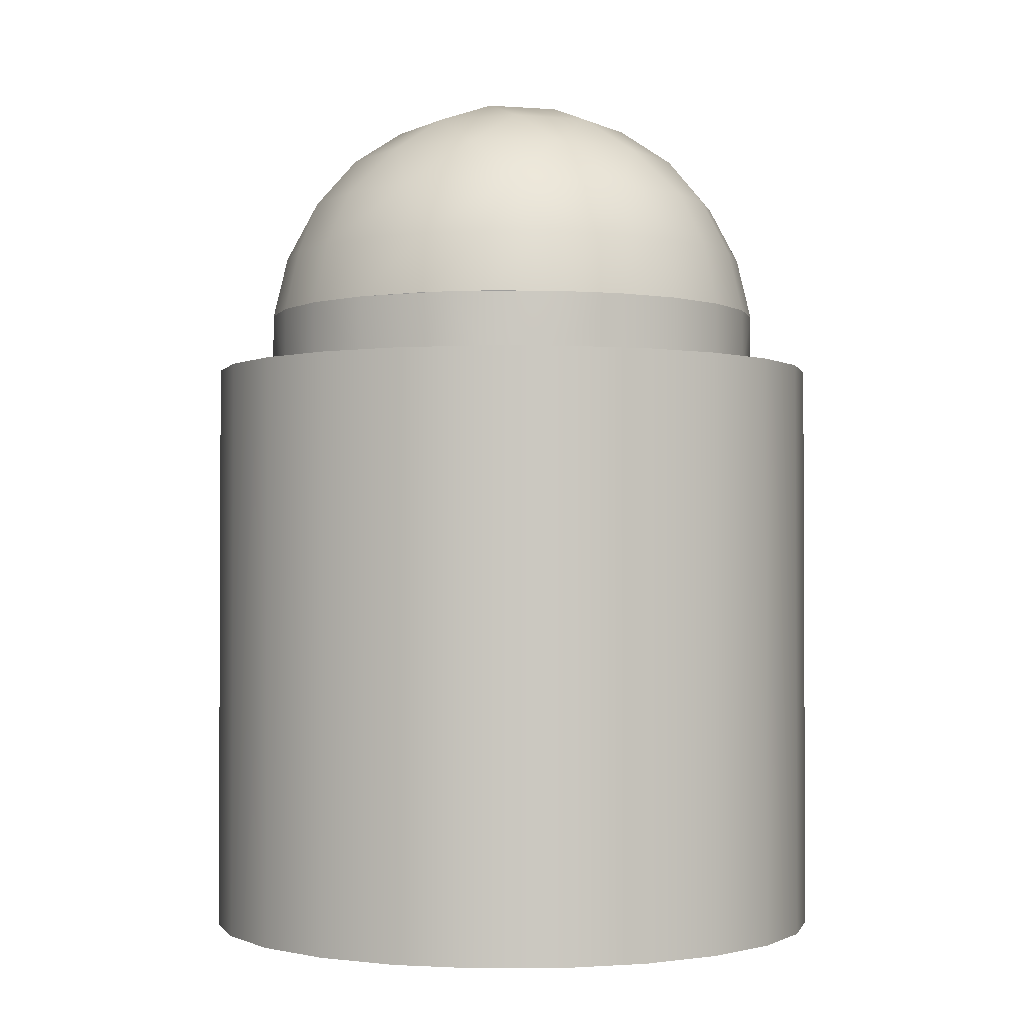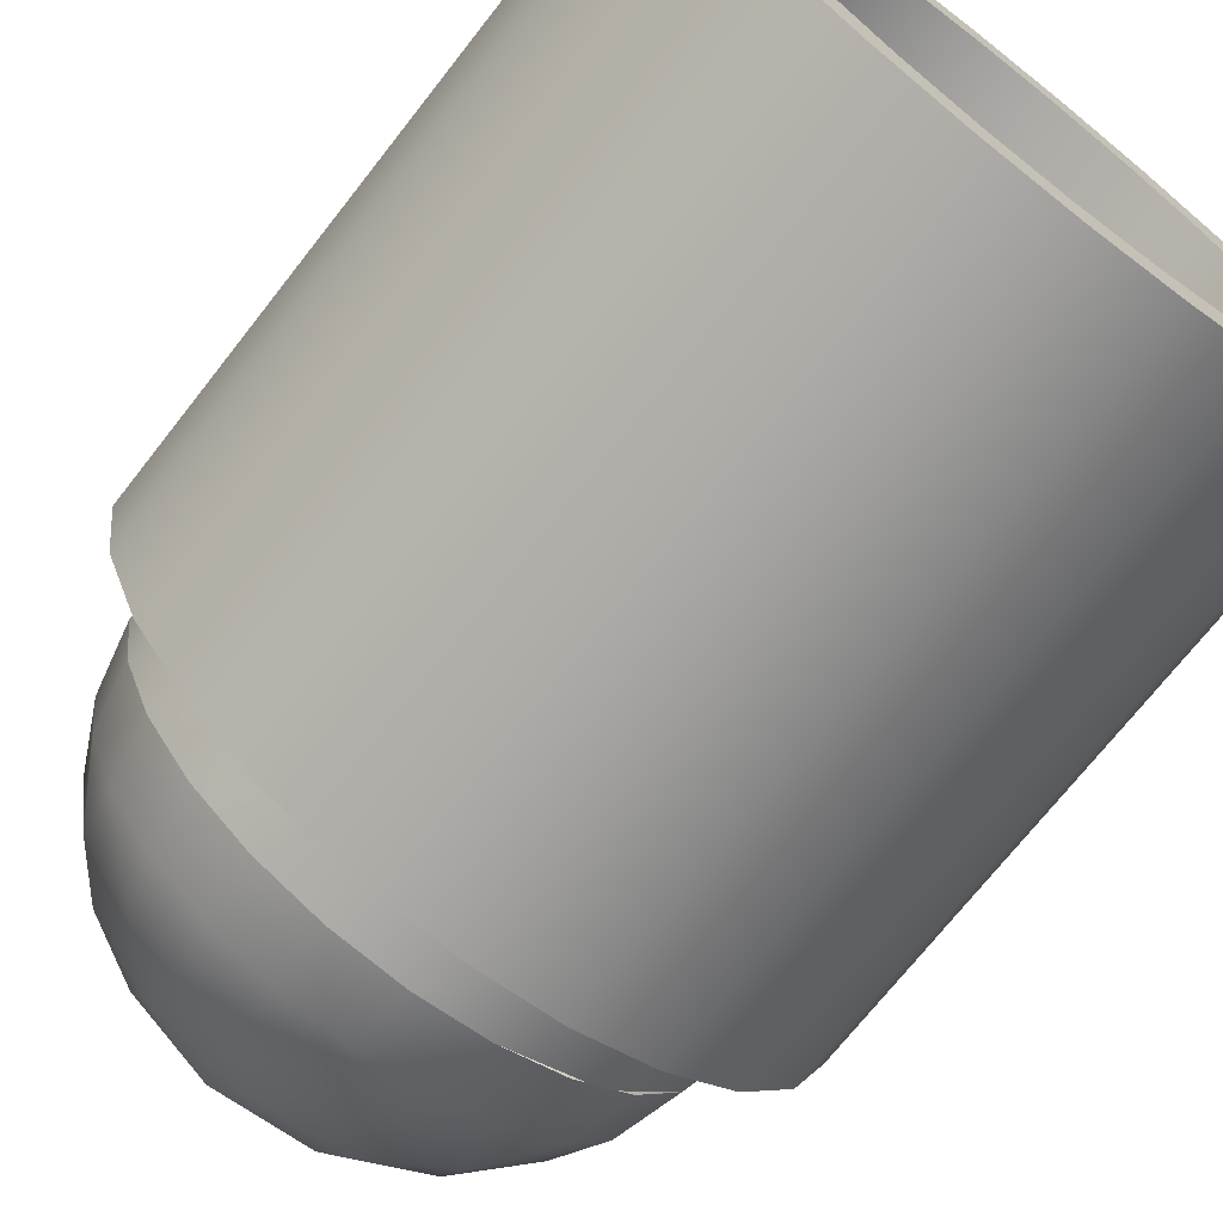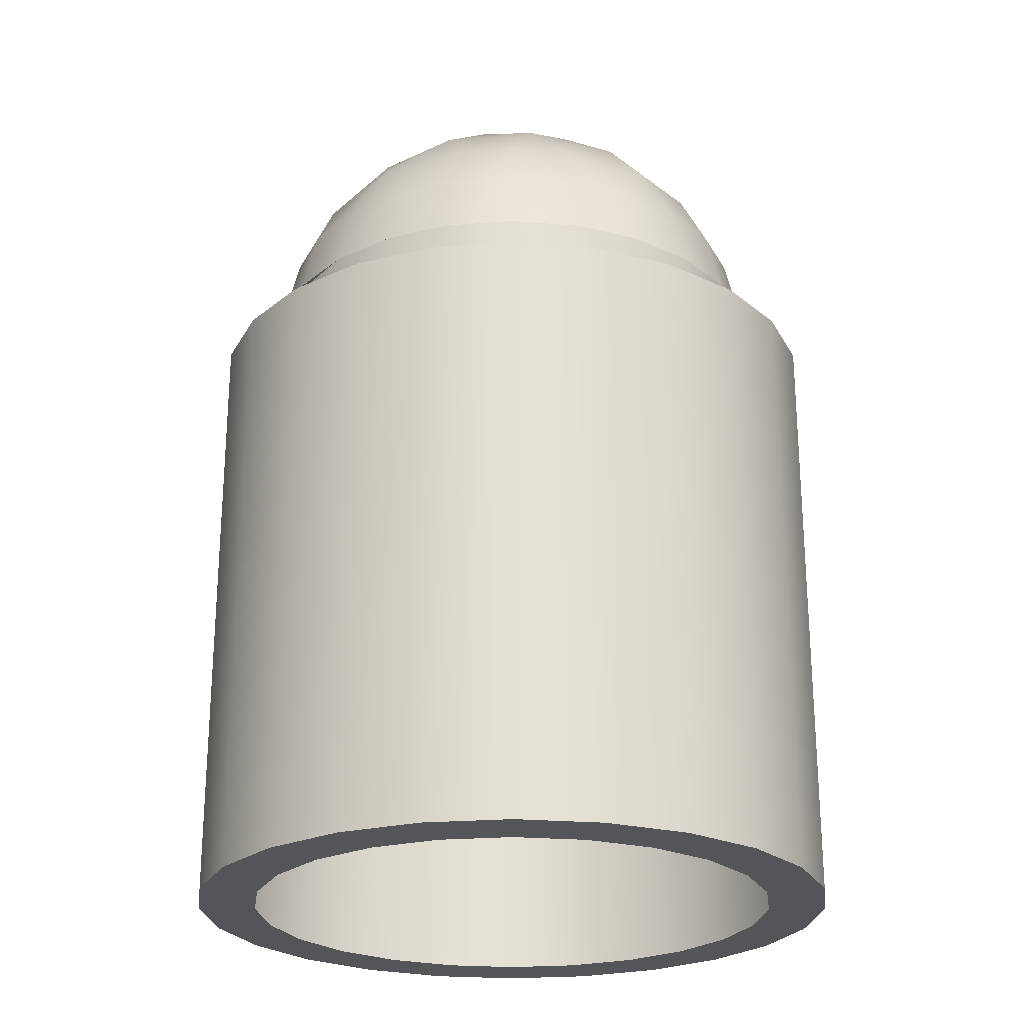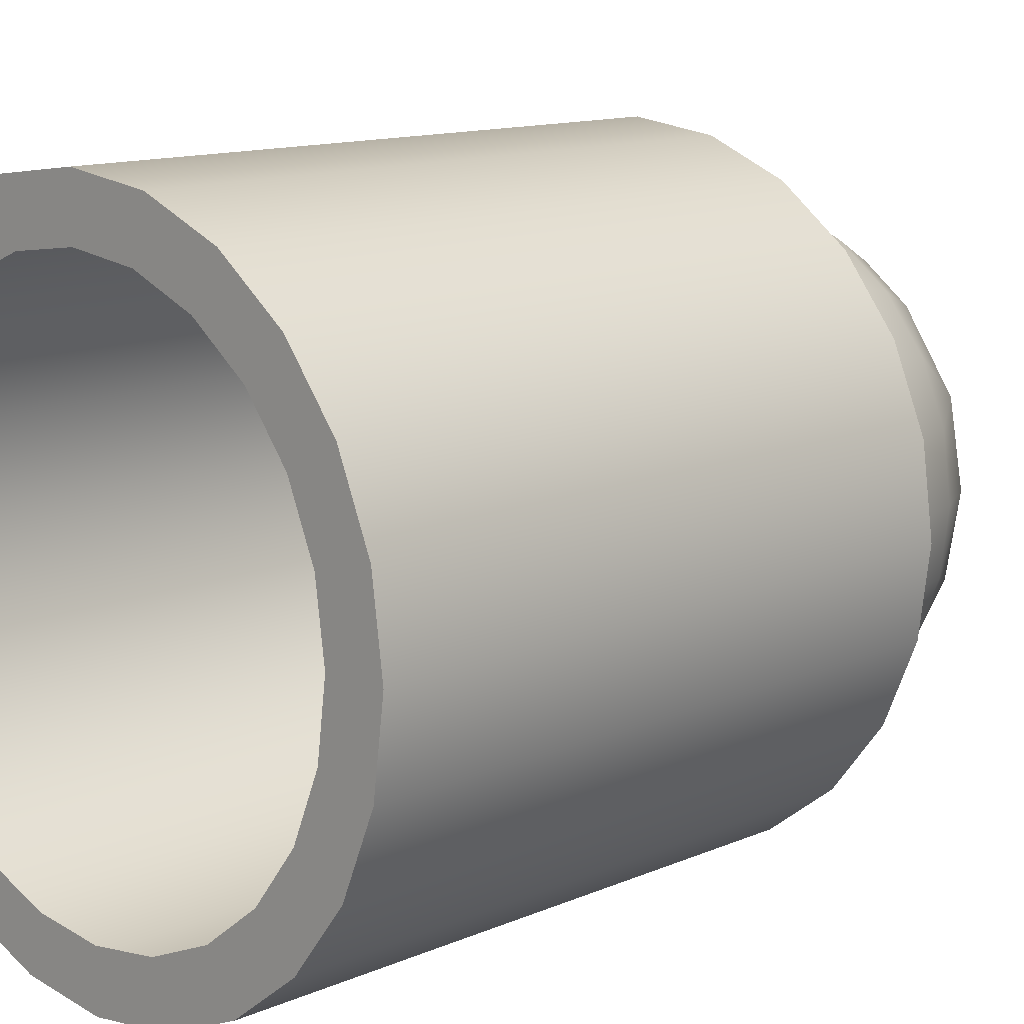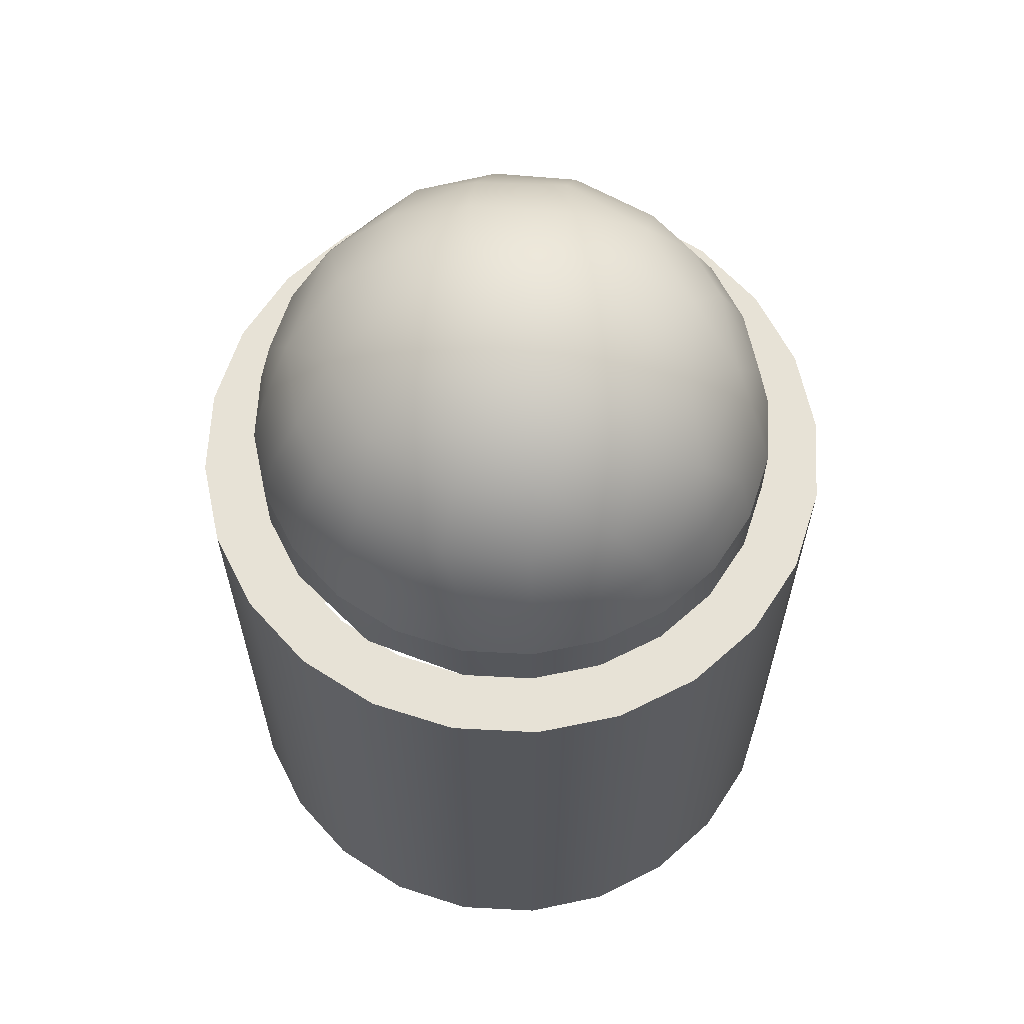
<metadata>
{"format":"obj","ext":"obj","renderer":"f3d","projection":"perspective","resolution":1024,"background":"white","views":[{"elev":-1.6,"azim":-39.1,"up":"+Y"},{"elev":-70.8,"azim":-38.0,"up":"+Z"},{"elev":-24.4,"azim":-150.2,"up":"+Y"},{"elev":12.4,"azim":44.5,"up":"+Z"},{"elev":63.1,"azim":85.5,"up":"+Y"}]}
</metadata>
<code>
o SketchUp.001_ID10
v -0.8969 2.246 -0.001122
v -0.8667 2.04 0.2311
v -0.8667 2.246 0.2311
v -0.8969 2.04 -0.001122
v -0.7773 2.04 0.4475
v -0.8181 2.458 0.2181
v -0.8969 2.246 -0.001122
v -0.8667 2.246 0.2311
v -0.8467 2.458 -0.00106
v -0.8661 2.246 -0.2332
v -0.8661 2.04 -0.2332
v -0.635 2.04 0.6334
v -0.7157 2.246 0.5478
v -0.7338 2.458 0.4224
v -0.7773 2.246 0.4475
v -0.8176 2.458 -0.2202
v -0.8661 2.246 -0.2332
v -0.7465 2.651 -0.000934
v -0.7762 2.246 -0.4494
v -0.4494 2.246 0.7762
v -0.4494 2.04 0.7762
v -0.5995 2.458 0.598
v -0.635 2.246 0.6334
v -0.6999 2.65 0.2756
v -0.7327 2.458 -0.4243
v -0.7762 2.246 -0.4494
v -0.5973 2.817 0.07785
v -0.6334 2.246 -0.635
v -0.7144 2.04 -0.5496
v -0.2332 2.246 0.8661
v -0.2332 2.04 0.8661
v -0.4243 2.458 0.7327
v -0.4494 2.246 0.7762
v -0.598 2.458 -0.5995
v -0.6334 2.246 -0.635
v -0.6993 2.65 -0.2773
v -0.4189 2.939 0.1117
v -0.4475 2.04 -0.7773
v -0.4475 2.246 -0.7773
v -0.001122 2.246 0.8969
v -0.001122 2.04 0.8969
v -0.2202 2.458 0.8176
v -0.2332 2.246 0.8661
v -0.4622 2.662 0.5856
v -0.4854 2.815 0.3667
v -0.4475 2.246 -0.7773
v -0.4224 2.458 -0.7338
v -0.5272 2.651 -0.5285
v -0.5633 2.815 -0.2301
v -0.2311 2.04 -0.8667
v 0.2311 2.04 0.8667
v 0.231 2.246 0.8667
v -0.2311 2.246 -0.8667
v -0.3724 2.651 -0.6469
v -0 3.043 0
v 0.001122 2.04 -0.8969
v 0.001122 2.246 -0.8969
v -0.231 2.246 -0.8667
v 0.4475 2.246 0.7773
v 0.4475 2.04 0.7773
v 0.2181 2.458 0.8181
v -0.001138 2.246 0.8969
v 0.2311 2.246 0.8667
v -0.001064 2.458 0.8467
v -0.1021 2.652 0.745
v -0.2355 2.82 0.5514
v -0.2546 2.94 0.3389
v 0.001115 2.246 -0.8969
v 0.00106 2.458 -0.8467
v -0.2181 2.458 -0.8181
v -0.363 2.818 -0.4821
v -0.3647 2.942 -0.2196
v 0.2332 2.04 -0.8661
v 0.2332 2.246 -0.8661
v 0.6334 2.246 0.635
v 0.4224 2.458 0.7338
v 0.4475 2.246 0.7773
v 0.1923 2.651 0.7213
v -0.1971 3.019 0.1134
v -0.1923 2.651 -0.7213
v 0.2332 2.246 -0.8661
v 0.2202 2.458 -0.8176
v 0.4494 2.04 -0.7762
v 0.7144 2.04 0.5496
v 0.7762 2.246 0.4494
v 0.598 2.458 0.5995
v 0.6334 2.246 0.635
v 0.3724 2.651 0.6469
v 0.0692 2.815 0.601
v -0.0692 2.815 -0.601
v 0.1021 2.652 -0.745
v 0.4494 2.246 -0.7762
v 0.4243 2.458 -0.7327
v 0.635 2.04 -0.6334
v 0.5496 2.246 -0.7144
v 0.8661 2.04 0.2332
v 0.8661 2.246 0.2332
v 0.7762 2.246 0.4494
v 0.7327 2.458 0.4243
v 0.5272 2.651 0.5285
v -0.004895 2.944 0.4195
v -0.1123 2.944 -0.4042
v 0.635 2.246 -0.6334
v 0.5995 2.458 -0.598
v 0.7773 2.246 -0.4475
v 0.7773 2.04 -0.4475
v 0.8969 2.04 0.001122
v 0.8969 2.246 0.001122
v 0.8661 2.246 0.2332
v 0.8176 2.458 0.2202
v 0.3631 2.818 0.4821
v -0.1449 3.019 -0.1763
v 0.2356 2.821 -0.5513
v 0.4622 2.662 -0.5856
v 0.7773 2.246 -0.4475
v 0.7338 2.458 -0.4224
v 0.8667 2.246 -0.2311
v 0.8667 2.04 -0.2311
v 0.8969 2.246 0.001122
v 0.8467 2.458 0.00106
v 0.6992 2.65 0.2773
v 0.2537 2.94 0.3395
v 0.02846 3.018 0.2183
v 0.8667 2.246 -0.2311
v 0.8181 2.458 -0.2181
v 0.7465 2.651 0.000934
v 0.5633 2.815 0.2301
v 0.207 2.942 -0.3719
v 0.4855 2.815 -0.3668
v 0.6908 2.662 -0.2762
v 0.5973 2.817 -0.07785
v 0.4186 2.939 0.1127
v 0.3899 2.94 -0.1663
v 0.2082 3.018 0.08654
v 0.1372 3.02 -0.1784
f 1 2 3
f 2 1 4
f 3 5 13
f 5 3 2
f 6 7 8
f 7 6 9
f 4 1 10
f 4 10 11
f 12 13 5
f 14 8 15
f 8 14 6
f 16 7 9
f 7 16 17
f 24 9 6
f 9 24 18
f 19 11 10
f 11 19 29
f 20 12 21
f 12 20 13
f 22 15 23
f 15 22 14
f 24 6 14
f 25 17 16
f 17 25 26
f 36 9 18
f 9 36 16
f 27 18 24
f 28 29 19
f 30 21 31
f 21 30 20
f 32 23 33
f 23 32 22
f 44 14 22
f 14 44 24
f 24 45 27
f 34 26 25
f 26 34 35
f 16 36 25
f 49 18 27
f 18 49 36
f 28 38 29
f 38 28 39
f 40 31 41
f 31 40 30
f 42 33 43
f 33 42 32
f 44 22 32
f 44 45 24
f 45 37 27
f 34 46 35
f 46 34 47
f 48 25 36
f 25 48 34
f 37 49 27
f 49 37 72
f 39 50 38
f 50 39 58
f 52 41 51
f 41 52 40
f 64 43 62
f 43 64 42
f 65 32 42
f 32 65 44
f 45 44 66
f 37 45 67
f 47 53 46
f 53 47 70
f 48 47 34
f 47 48 54
f 49 48 36
f 48 49 71
f 79 72 37
f 72 79 112
f 58 56 50
f 56 58 57
f 59 51 60
f 51 59 52
f 61 62 63
f 62 61 64
f 65 42 64
f 66 44 65
f 66 67 45
f 67 79 37
f 70 68 53
f 68 70 69
f 54 70 47
f 70 54 80
f 71 54 48
f 72 71 49
f 55 112 79
f 57 73 56
f 73 57 74
f 75 60 84
f 60 75 59
f 76 63 77
f 63 76 61
f 78 64 61
f 64 78 65
f 65 89 66
f 67 66 101
f 70 80 69
f 69 80 91
f 69 81 68
f 81 69 82
f 71 80 54
f 80 71 90
f 71 72 102
f 74 83 73
f 83 74 95
f 75 84 85
f 86 77 87
f 77 86 76
f 88 61 76
f 61 88 78
f 78 89 65
f 89 101 66
f 101 79 67
f 79 101 123
f 80 90 91
f 91 82 69
f 82 92 81
f 92 82 93
f 102 90 71
f 112 102 72
f 95 94 83
f 96 85 84
f 85 96 97
f 98 86 87
f 86 98 99
f 100 76 86
f 76 100 88
f 111 78 88
f 78 111 89
f 55 79 123
f 91 90 113
f 91 93 82
f 93 91 114
f 93 103 92
f 103 93 104
f 94 105 106
f 105 94 95
f 107 97 96
f 97 107 108
f 109 99 98
f 99 109 110
f 99 100 86
f 100 99 121
f 111 88 100
f 89 122 101
f 122 89 111
f 102 112 135
f 128 90 102
f 90 128 113
f 113 114 91
f 114 104 93
f 115 104 116
f 104 115 103
f 106 117 118
f 117 106 105
f 118 108 107
f 108 118 117
f 119 110 109
f 110 119 120
f 110 121 99
f 100 127 111
f 127 100 121
f 123 101 122
f 112 55 135
f 102 135 128
f 129 114 113
f 116 114 130
f 114 116 104
f 124 116 125
f 116 124 115
f 124 120 119
f 120 124 125
f 120 121 110
f 121 120 126
f 111 132 122
f 132 111 127
f 122 134 123
f 113 128 129
f 114 129 130
f 130 125 116
f 125 126 120
f 126 125 130
f 126 127 121
f 127 126 131
f 134 122 132
f 134 55 123
f 133 129 128
f 130 129 131
f 130 131 126
f 132 127 131
f 128 135 133
f 129 133 131
f 132 131 133
f 134 133 135
f 133 134 132
f 134 135 55
o SketchUp_ID2
v -0.9459 0 -0.5461
v -0.8661 0 -0.2332
v -0.8969 0 -0.001122
v -0.7723 0 -0.7723
v -0.7762 0 -0.4494
v -0.6334 0 -0.635
v -0.5461 0 -0.9459
v -0.4475 0 -0.7773
v -0.2827 0 -1.055
v -0.2311 0 -0.8667
v 0 0 -1.092
v 0.001122 0 -0.8969
v 0.2827 0 -1.055
v 0.2332 0 -0.8661
v 0.4494 0 -0.7762
v 0.5461 0 -0.9459
v 0.635 0 -0.6334
v 0.7723 0 -0.7723
v 0.7773 0 -0.4475
v 0.9459 0 -0.5461
v 0.8667 0 -0.2311
v 0.8969 0 0.001122
v 0.9459 0 0.5461
v 1.055 0 0.2827
v 1.055 0 -0.2827
v 1.092 0 0
v -1.055 0 -0.2827
v -1.055 0 0.2827
v -1.092 0 -0
v -0.9459 0 0.5461
v -0.8667 0 0.2311
v -0.7723 0 0.7723
v -0.7773 0 0.4475
v -0.635 0 0.6334
v -0.5461 0 0.9459
v -0.4494 0 0.7762
v -0.2827 0 1.055
v -0.2332 0 0.8661
v -0 0 1.092
v -0.001122 0 0.8969
v 0.2311 0 0.8667
v 0.2827 0 1.055
v 0.4475 0 0.7773
v 0.5461 0 0.9459
v 0.6334 0 0.635
v 0.7723 0 0.7723
v 0.7762 0 0.4494
v 0.8661 0 0.2332
v 0 2.04 -1.092
v 0.2827 0 -1.055
v 0 0 -1.092
v 0.2827 2.04 -1.055
v 0.5461 0 -0.9459
v 0.5461 2.04 -0.9459
v 0.7723 0 -0.7723
v 0.7723 2.04 -0.7723
v 0.9459 2.04 -0.5461
v 0.9459 0 -0.5461
v 1.055 2.04 -0.2827
v 1.055 0 -0.2827
v 1.092 2.04 0
v 1.092 0 0
v 1.055 2.04 0.2827
v 1.055 0 0.2827
v 0.9459 2.04 0.5461
v 0.9459 0 0.5461
v 0.7723 2.04 0.7723
v 0.7723 0 0.7723
v 0.5461 0 0.9459
v 0.5461 2.04 0.9459
v 0.2827 0 1.055
v 0.2827 2.04 1.055
v -0 0 1.092
v -0 2.04 1.092
v -0.2827 0 1.055
v -0.2827 2.04 1.055
v -0.5461 0 0.9459
v -0.5461 2.04 0.9459
v -0.7723 0 0.7723
v -0.7723 2.04 0.7723
v -0.9459 2.04 0.5461
v -0.9459 0 0.5461
v -1.055 2.04 0.2827
v -1.055 0 0.2827
v -1.092 2.04 -0
v -1.092 0 -0
v -1.055 2.04 -0.2827
v -1.055 0 -0.2827
v -0.9459 2.04 -0.5461
v -0.9459 0 -0.5461
v -0.7723 2.04 -0.7723
v -0.7723 0 -0.7723
v -0.5461 0 -0.9459
v -0.5461 2.04 -0.9459
v -0.2827 0 -1.055
v -0.2827 2.04 -1.055
v -1.055 2.04 0.2827
v -1.055 2.04 -0.2827
v -1.092 2.04 -0
v -0.9459 2.04 0.5461
v -0.9459 2.04 -0.5461
v -0.8969 2.04 -0.001122
v -0.8667 2.04 0.2311
v -0.7723 2.04 0.7723
v -0.7773 2.04 0.4475
v -0.635 2.04 0.6334
v -0.5461 2.04 0.9459
v -0.4494 2.04 0.7762
v -0.2827 2.04 1.055
v -0.2332 2.04 0.8661
v -0 2.04 1.092
v -0.001122 2.04 0.8969
v 0.2311 2.04 0.8667
v 0.2827 2.04 1.055
v 0.4475 2.04 0.7773
v 0.5461 2.04 0.9459
v 0.6334 2.04 0.635
v 0.7723 2.04 0.7723
v 0.7762 2.04 0.4494
v 0.9459 2.04 0.5461
v 0.8661 2.04 0.2332
v 0.8969 2.04 0.001122
v -0.8661 2.04 -0.2332
v -0.7723 2.04 -0.7723
v -0.7762 2.04 -0.4494
v -0.6334 2.04 -0.635
v -0.5461 2.04 -0.9459
v -0.4475 2.04 -0.7773
v -0.2827 2.04 -1.055
v -0.2311 2.04 -0.8667
v 0 2.04 -1.092
v 0.001122 2.04 -0.8969
v 0.2827 2.04 -1.055
v 0.2332 2.04 -0.8661
v 0.4494 2.04 -0.7762
v 0.5461 2.04 -0.9459
v 0.635 2.04 -0.6334
v 0.7723 2.04 -0.7723
v 0.7773 2.04 -0.4475
v 0.9459 2.04 -0.5461
v 0.8667 2.04 -0.2311
v 1.055 2.04 0.2827
v 1.055 2.04 -0.2827
v 1.092 2.04 0
f 136 137 138
f 137 136 139
f 137 139 140
f 140 139 141
f 141 139 142
f 141 142 143
f 143 142 144
f 143 144 145
f 145 144 146
f 145 146 147
f 147 146 148
f 147 148 149
f 149 148 150
f 150 148 151
f 150 151 152
f 152 151 153
f 152 153 154
f 154 153 155
f 154 155 156
f 156 155 157
f 157 155 158
f 158 155 159
f 159 155 160
f 159 160 161
f 162 163 164
f 163 162 165
f 162 136 165
f 165 136 138
f 165 138 166
f 165 166 167
f 167 166 168
f 167 168 169
f 167 169 170
f 170 169 171
f 170 171 172
f 172 171 173
f 172 173 174
f 174 173 175
f 174 175 176
f 174 176 177
f 177 176 178
f 177 178 179
f 179 178 180
f 179 180 181
f 181 180 182
f 181 182 158
f 158 182 183
f 158 183 157
f 232 233 234
f 233 232 235
f 233 235 236
f 236 235 237
f 237 235 238
f 238 235 239
f 238 239 240
f 240 239 241
f 241 239 242
f 241 242 243
f 243 242 244
f 243 244 245
f 245 244 246
f 245 246 247
f 247 246 248
f 248 246 249
f 248 249 250
f 250 249 251
f 250 251 252
f 252 251 253
f 252 253 254
f 254 253 255
f 254 255 256
f 256 255 257
f 236 258 259
f 258 236 237
f 259 258 260
f 259 260 261
f 259 261 262
f 262 261 263
f 262 263 264
f 264 263 265
f 264 265 266
f 266 265 267
f 266 267 268
f 268 267 269
f 268 269 270
f 268 270 271
f 271 270 272
f 271 272 273
f 273 272 274
f 273 274 275
f 275 274 276
f 275 276 257
f 275 257 255
f 275 255 277
f 275 277 278
f 278 277 279
f 184 185 186
f 185 184 187
f 187 188 185
f 188 187 189
f 189 190 188
f 190 189 191
f 190 192 193
f 192 190 191
f 193 194 195
f 194 193 192
f 195 196 197
f 196 195 194
f 197 198 199
f 198 197 196
f 199 200 201
f 200 199 198
f 201 202 203
f 202 201 200
f 202 204 203
f 204 202 205
f 205 206 204
f 206 205 207
f 207 208 206
f 208 207 209
f 209 210 208
f 210 209 211
f 211 212 210
f 212 211 213
f 213 214 212
f 214 213 215
f 216 214 215
f 214 216 217
f 218 217 216
f 217 218 219
f 220 219 218
f 219 220 221
f 222 221 220
f 221 222 223
f 224 223 222
f 223 224 225
f 226 225 224
f 225 226 227
f 226 228 227
f 228 226 229
f 229 230 228
f 230 229 231
f 231 186 230
f 186 231 184

</code>
